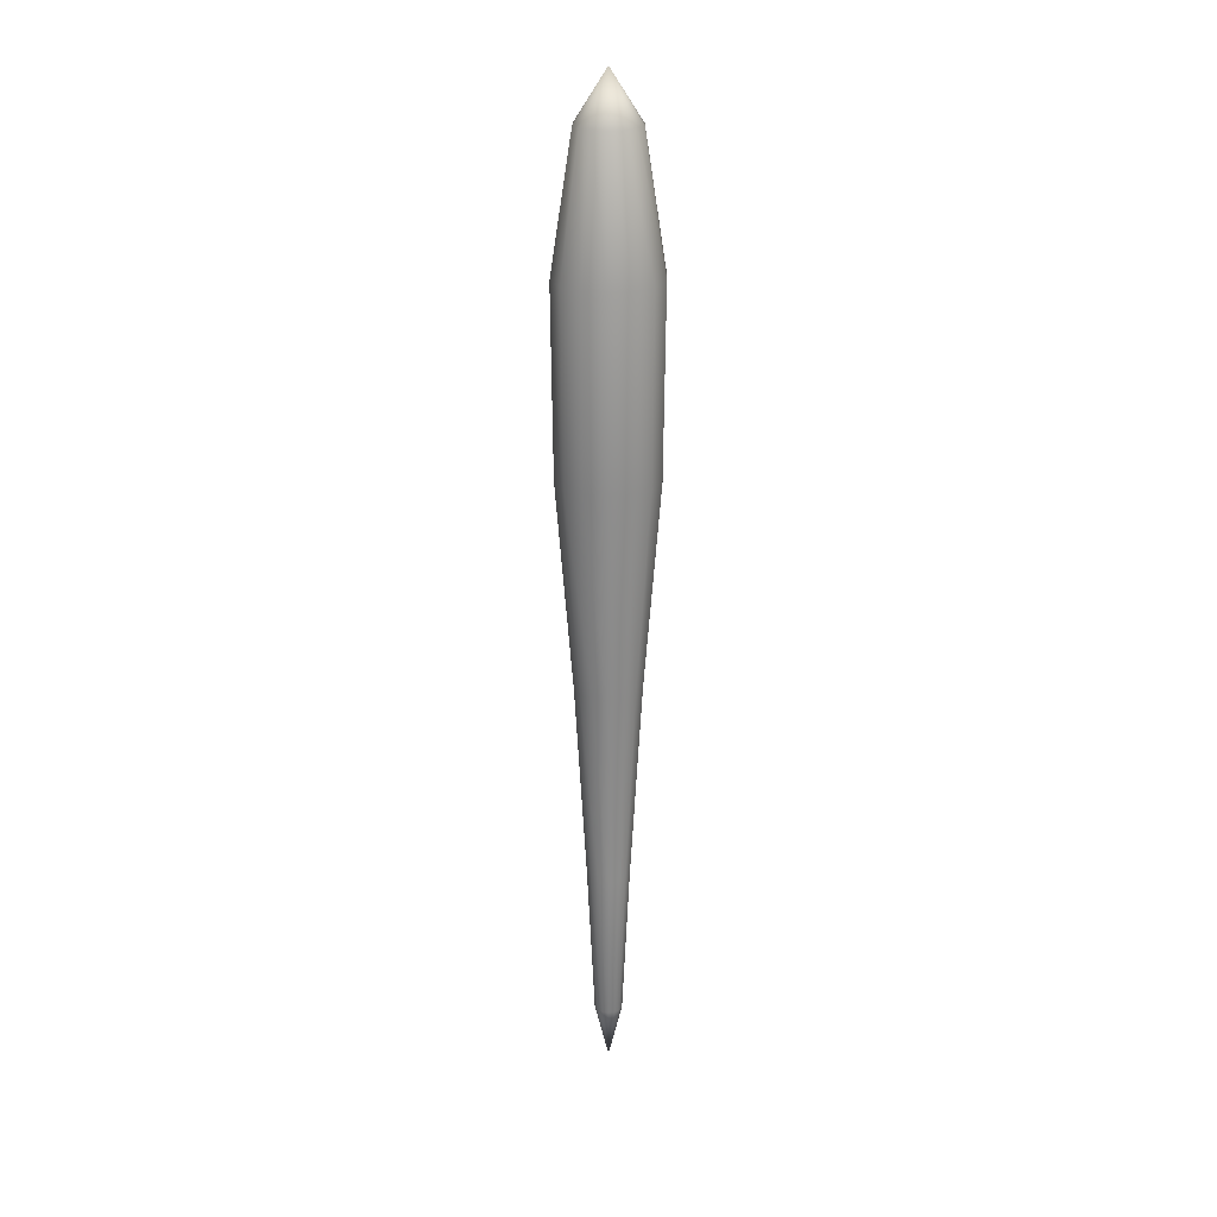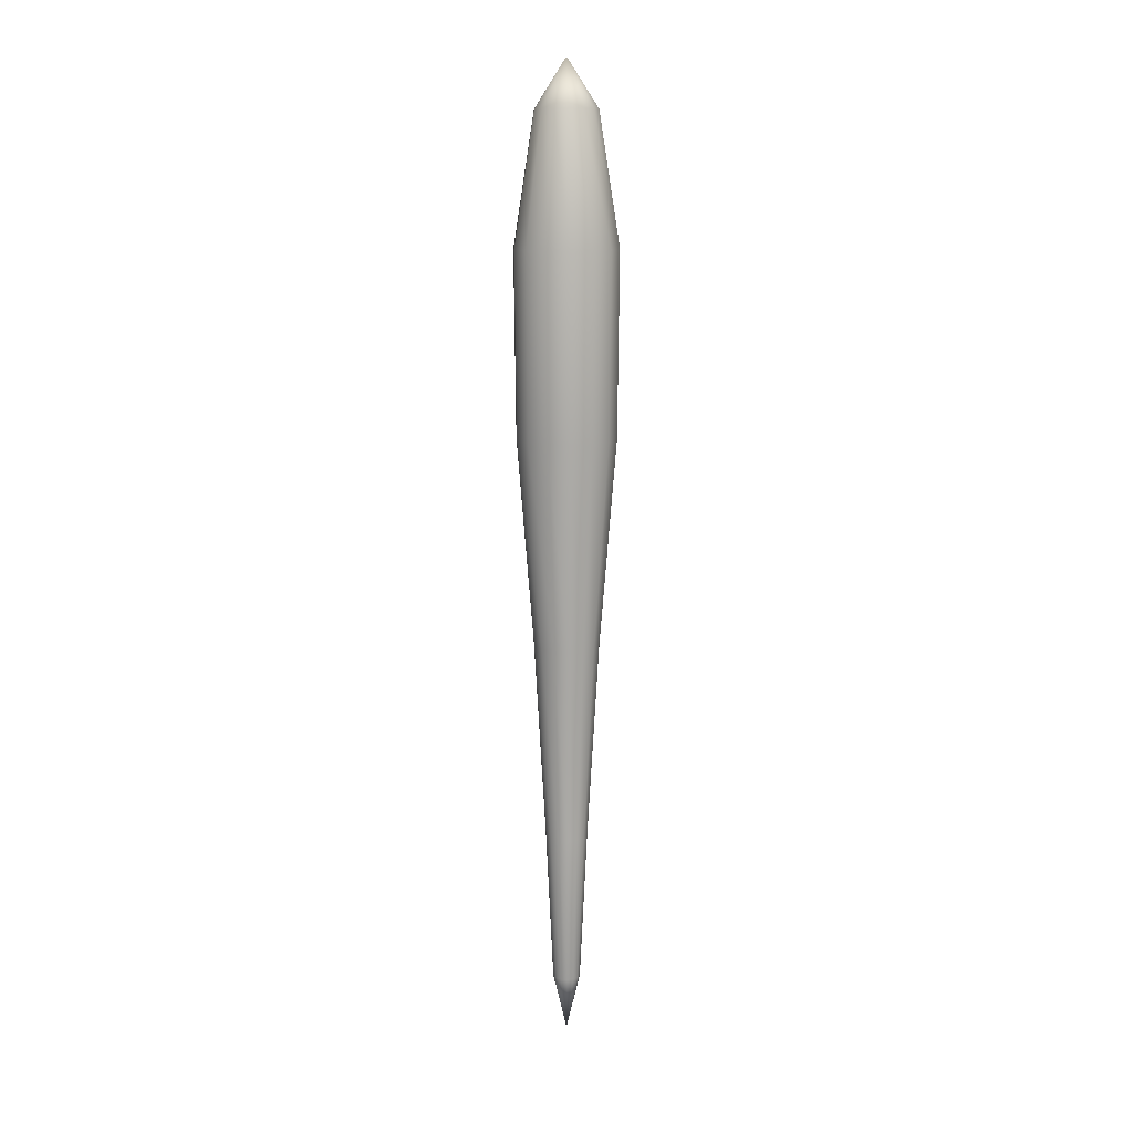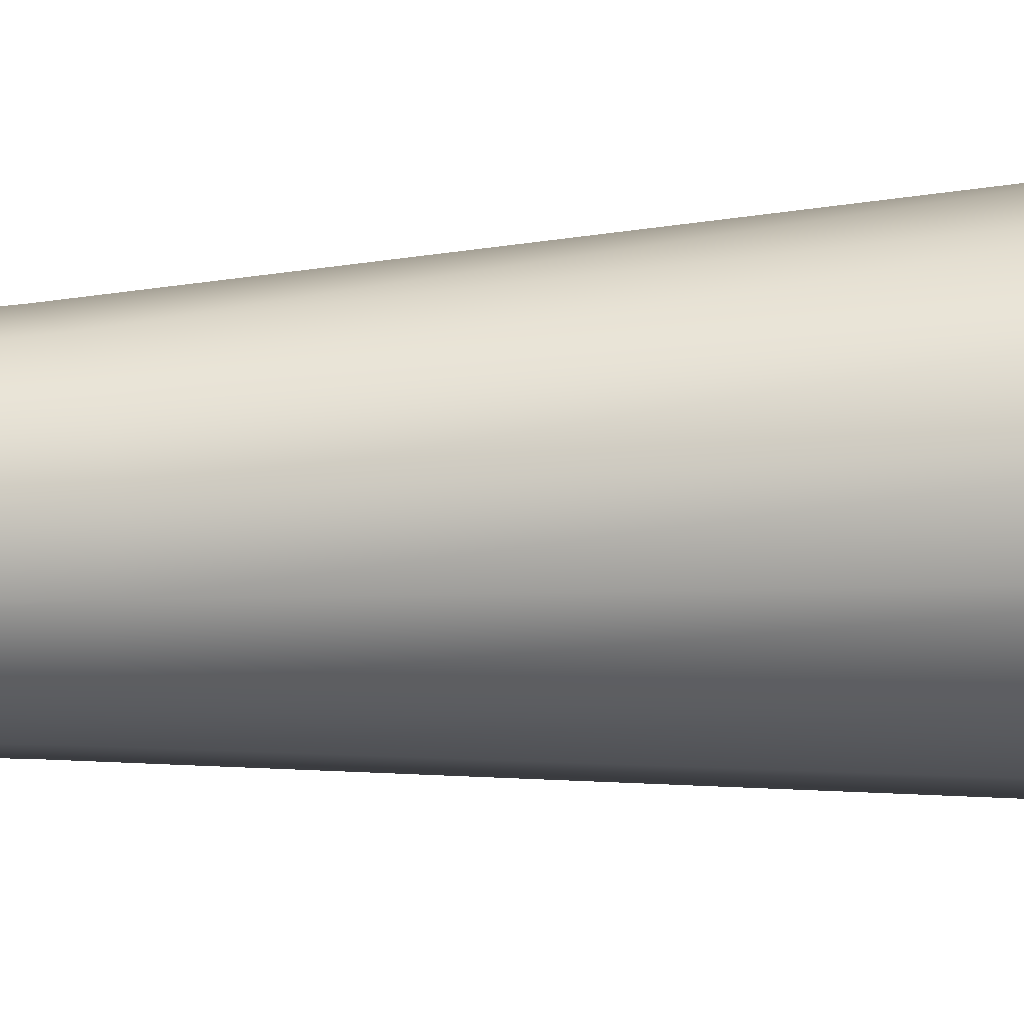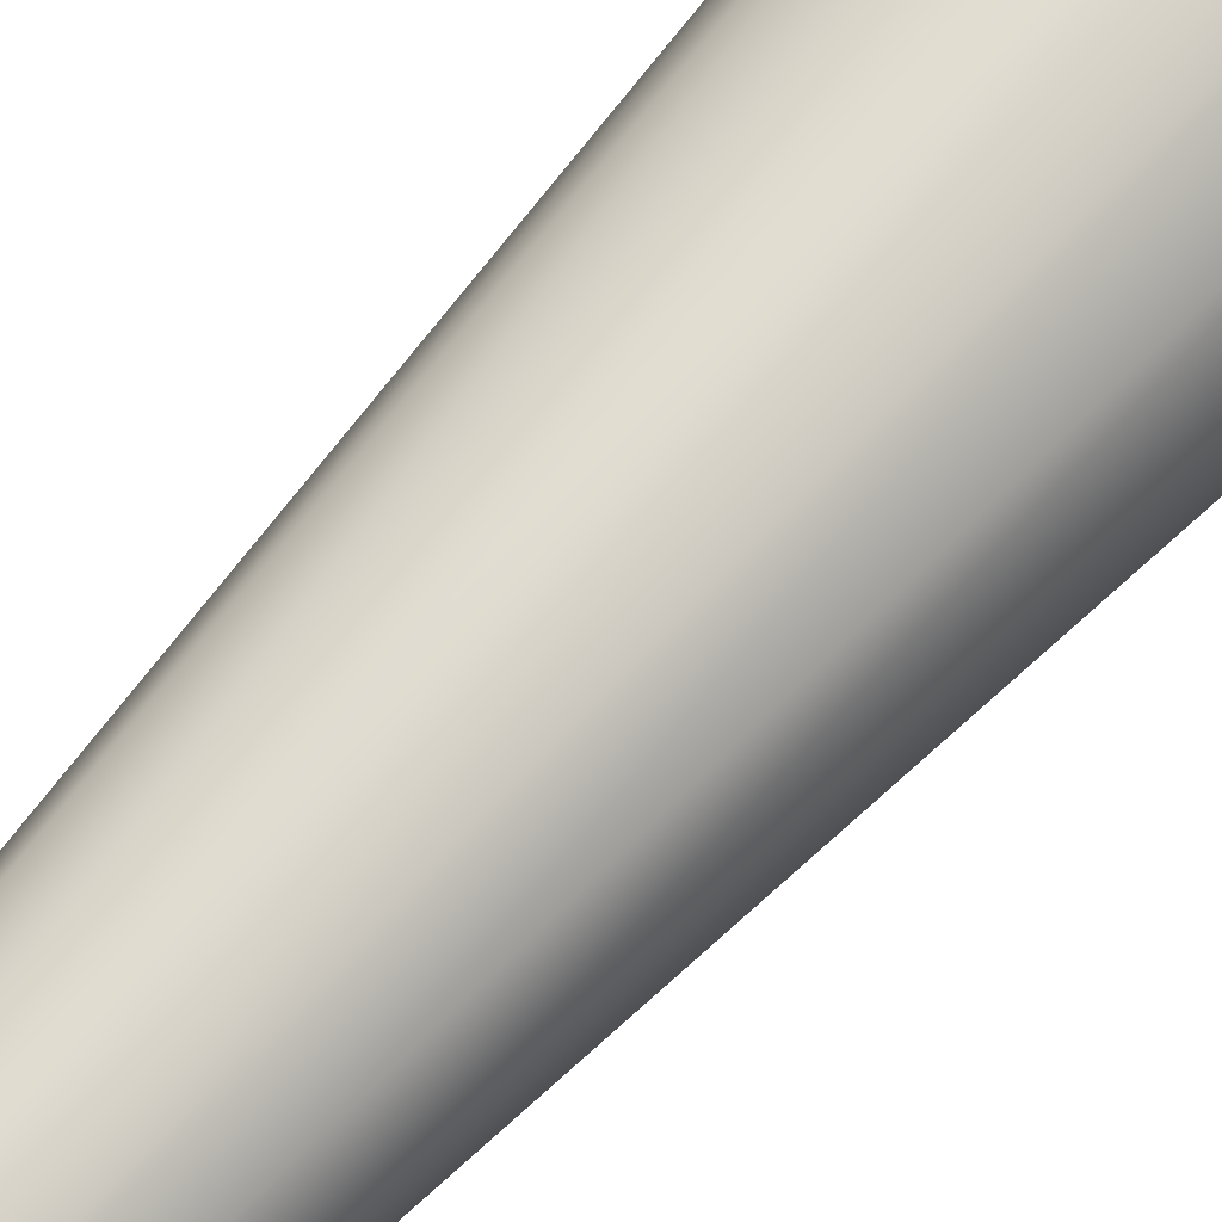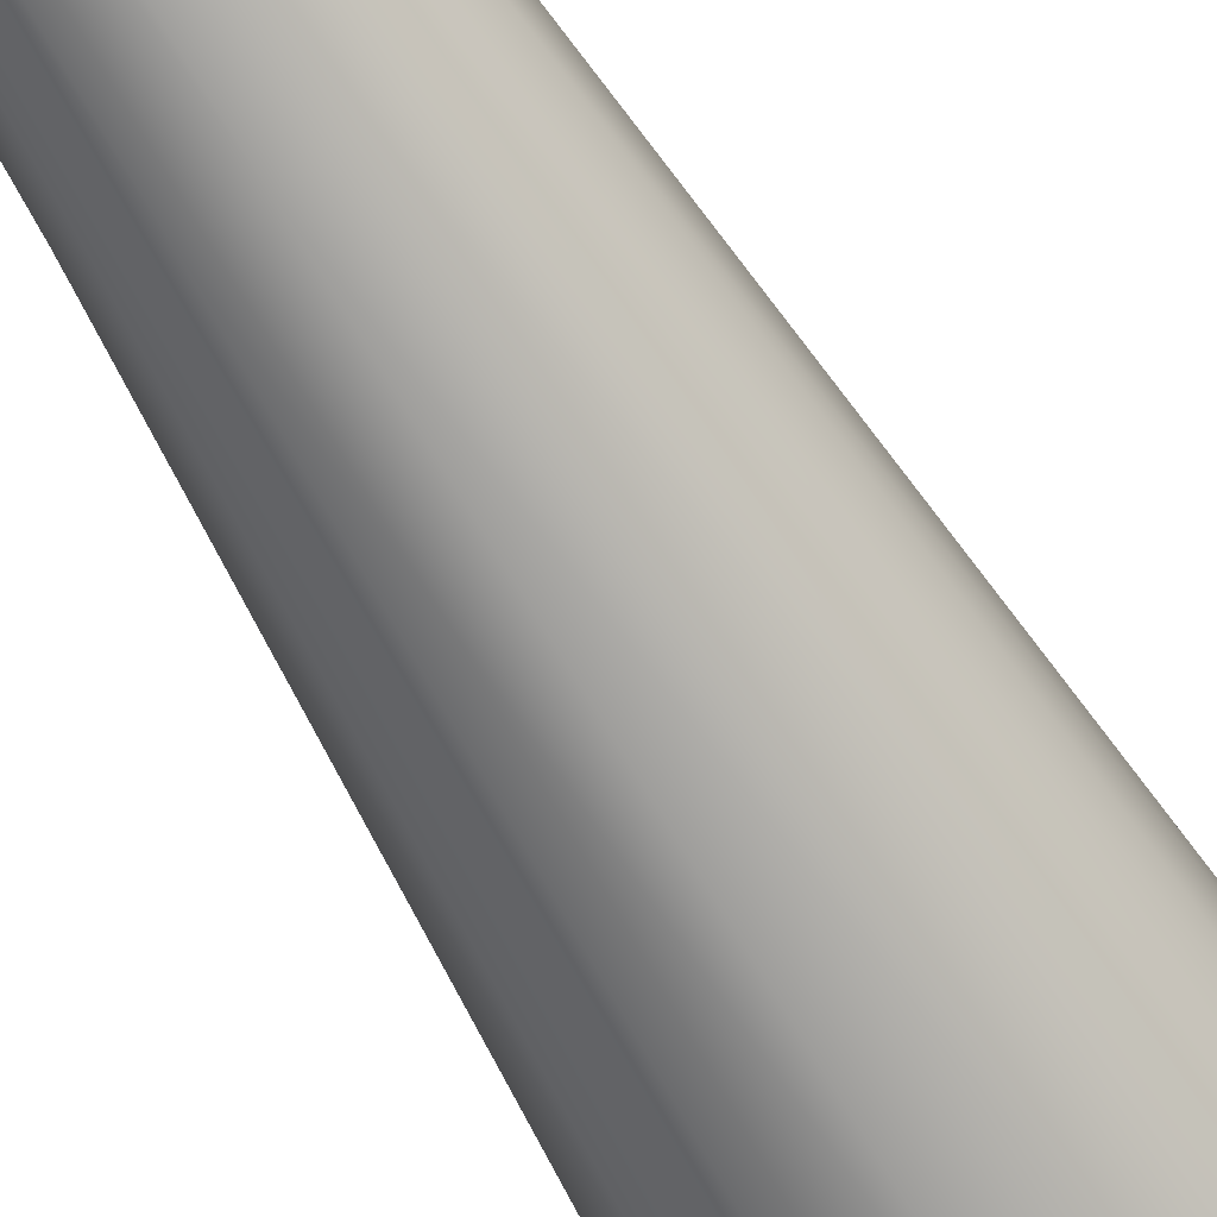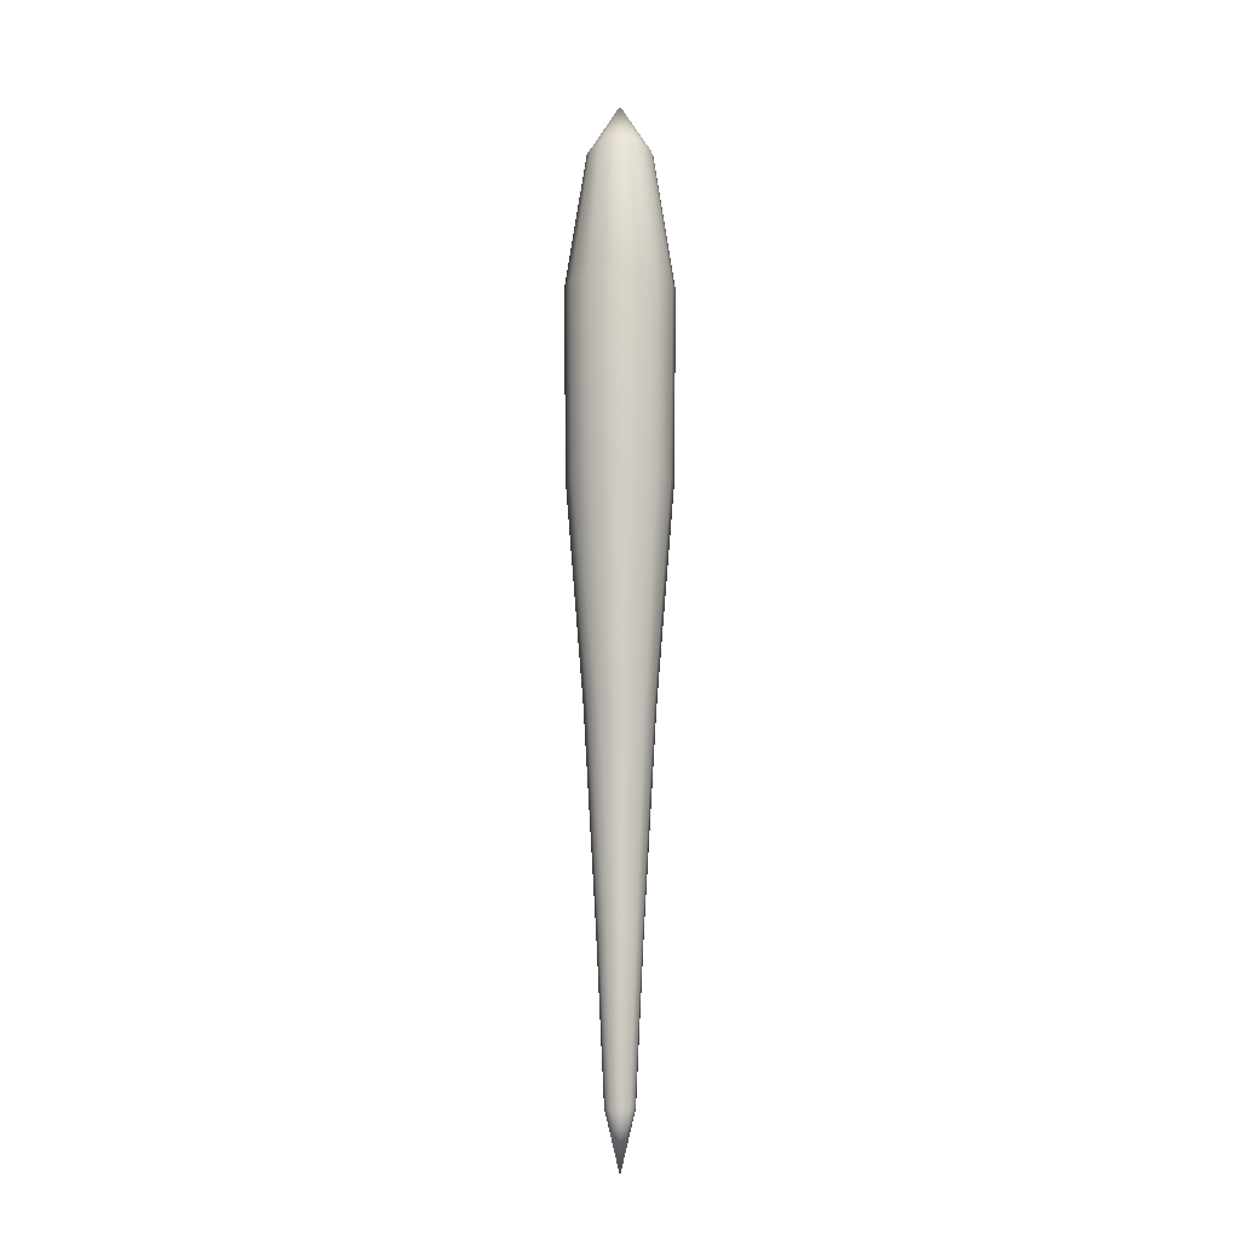
<metadata>
{"format":"obj","ext":"obj","renderer":"f3d","projection":"perspective","resolution":1024,"background":"white","views":[{"elev":22.9,"azim":-101.4,"up":"+Z"},{"elev":11.7,"azim":99.2,"up":"+Z"},{"elev":4.6,"azim":-116.7,"up":"+Y"},{"elev":66.2,"azim":-138.4,"up":"+Y"},{"elev":-68.0,"azim":-148.8,"up":"+Y"},{"elev":-9.0,"azim":-93.3,"up":"+Z"}]}
</metadata>
<code>
v  -0 0 -0
v  0 0.1237 -0.1917
v  -0.0537 0.1114 -0.1917
v  -0.0967 0.0771 -0.1917
v  -0.1206 0.0275 -0.1917
v  -0.1206 -0.0275 -0.1917
v  -0.0967 -0.0771 -0.1917
v  -0.0537 -0.1114 -0.1917
v  0 -0.1237 -0.1917
v  0.0537 -0.1114 -0.1917
v  0.0967 -0.0771 -0.1917
v  0.1206 -0.0275 -0.1917
v  0.1206 0.0275 -0.1917
v  0.0967 0.0771 -0.1917
v  0.0537 0.1114 -0.1917
v  -0 0.2051 -0.7101
v  -0.089 0.1848 -0.7101
v  -0.1603 0.1279 -0.7101
v  -0.1999 0.0456 -0.7101
v  -0.1999 -0.0456 -0.7101
v  -0.1603 -0.1279 -0.7101
v  -0.089 -0.1848 -0.7101
v  0 -0.2051 -0.7101
v  0.089 -0.1848 -0.7101
v  0.1603 -0.1279 -0.7101
v  0.1999 -0.0456 -0.7101
v  0.1999 0.0456 -0.7101
v  0.1603 0.1279 -0.7101
v  0.089 0.1848 -0.7101
v  -0 0.1972 -1.433
v  -0.0855 0.1776 -1.433
v  -0.1541 0.1229 -1.433
v  -0.1922 0.0439 -1.433
v  -0.1922 -0.0439 -1.433
v  -0.1541 -0.1229 -1.433
v  -0.0855 -0.1776 -1.433
v  0 -0.1972 -1.433
v  0.0855 -0.1776 -1.433
v  0.1541 -0.1229 -1.433
v  0.1922 -0.0439 -1.433
v  0.1922 0.0439 -1.433
v  0.1541 0.1229 -1.433
v  0.0855 0.1776 -1.433
v  -0 0.1308 -2.248
v  -0.0568 0.1179 -2.248
v  -0.1023 0.0816 -2.248
v  -0.1275 0.0291 -2.248
v  -0.1275 -0.0291 -2.248
v  -0.1023 -0.0816 -2.248
v  -0.0568 -0.1179 -2.248
v  0 -0.1308 -2.248
v  0.0568 -0.1179 -2.248
v  0.1023 -0.0816 -2.248
v  0.1275 -0.0291 -2.248
v  0.1275 0.0291 -2.248
v  0.1023 0.0816 -2.248
v  0.0568 0.1179 -2.248
v  -0 0.0842 -3.04
v  -0.0365 0.0759 -3.04
v  -0.0658 0.0525 -3.04
v  -0.0821 0.0187 -3.04
v  -0.0821 -0.0187 -3.04
v  -0.0658 -0.0525 -3.04
v  -0.0365 -0.0759 -3.04
v  0 -0.0842 -3.04
v  0.0365 -0.0759 -3.04
v  0.0658 -0.0525 -3.04
v  0.0821 -0.0187 -3.04
v  0.0821 0.0187 -3.04
v  0.0658 0.0525 -3.04
v  0.0365 0.0759 -3.04
v  0 0.055 -3.644
v  -0.0239 0.0496 -3.644
v  -0.043 0.0343 -3.644
v  -0.0536 0.0122 -3.644
v  -0.0536 -0.0122 -3.644
v  -0.043 -0.0343 -3.644
v  -0.0239 -0.0496 -3.644
v  0 -0.055 -3.644
v  0.0239 -0.0496 -3.644
v  0.043 -0.0343 -3.644
v  0.0536 -0.0122 -3.644
v  0.0536 0.0122 -3.644
v  0.043 0.0343 -3.644
v  0.0239 0.0496 -3.644
v  -0 0 -3.874
g Sphere001
f 1 2 3
f 1 3 4
f 1 4 5
f 1 5 6
f 1 6 7
f 1 7 8
f 1 8 9
f 1 9 10
f 1 10 11
f 1 11 12
f 1 12 13
f 1 13 14
f 1 14 15
f 1 15 2
f 2 16 17 3
f 3 17 18 4
f 4 18 19 5
f 5 19 20 6
f 6 20 21 7
f 7 21 22 8
f 8 22 23 9
f 9 23 24 10
f 10 24 25 11
f 11 25 26 12
f 12 26 27 13
f 13 27 28 14
f 14 28 29 15
f 15 29 16 2
f 16 30 31 17
f 17 31 32 18
f 18 32 33 19
f 19 33 34 20
f 20 34 35 21
f 21 35 36 22
f 22 36 37 23
f 23 37 38 24
f 24 38 39 25
f 25 39 40 26
f 26 40 41 27
f 27 41 42 28
f 28 42 43 29
f 29 43 30 16
f 30 44 45 31
f 31 45 46 32
f 32 46 47 33
f 33 47 48 34
f 34 48 49 35
f 35 49 50 36
f 36 50 51 37
f 37 51 52 38
f 38 52 53 39
f 39 53 54 40
f 40 54 55 41
f 41 55 56 42
f 42 56 57 43
f 43 57 44 30
f 44 58 59 45
f 45 59 60 46
f 46 60 61 47
f 47 61 62 48
f 48 62 63 49
f 49 63 64 50
f 50 64 65 51
f 51 65 66 52
f 52 66 67 53
f 53 67 68 54
f 54 68 69 55
f 55 69 70 56
f 56 70 71 57
f 57 71 58 44
f 58 72 73 59
f 59 73 74 60
f 60 74 75 61
f 61 75 76 62
f 62 76 77 63
f 63 77 78 64
f 64 78 79 65
f 65 79 80 66
f 66 80 81 67
f 67 81 82 68
f 68 82 83 69
f 69 83 84 70
f 70 84 85 71
f 71 85 72 58
f 86 73 72
f 86 74 73
f 86 75 74
f 86 76 75
f 86 77 76
f 86 78 77
f 86 79 78
f 86 80 79
f 86 81 80
f 86 82 81
f 86 83 82
f 86 84 83
f 86 85 84
f 86 72 85

</code>
